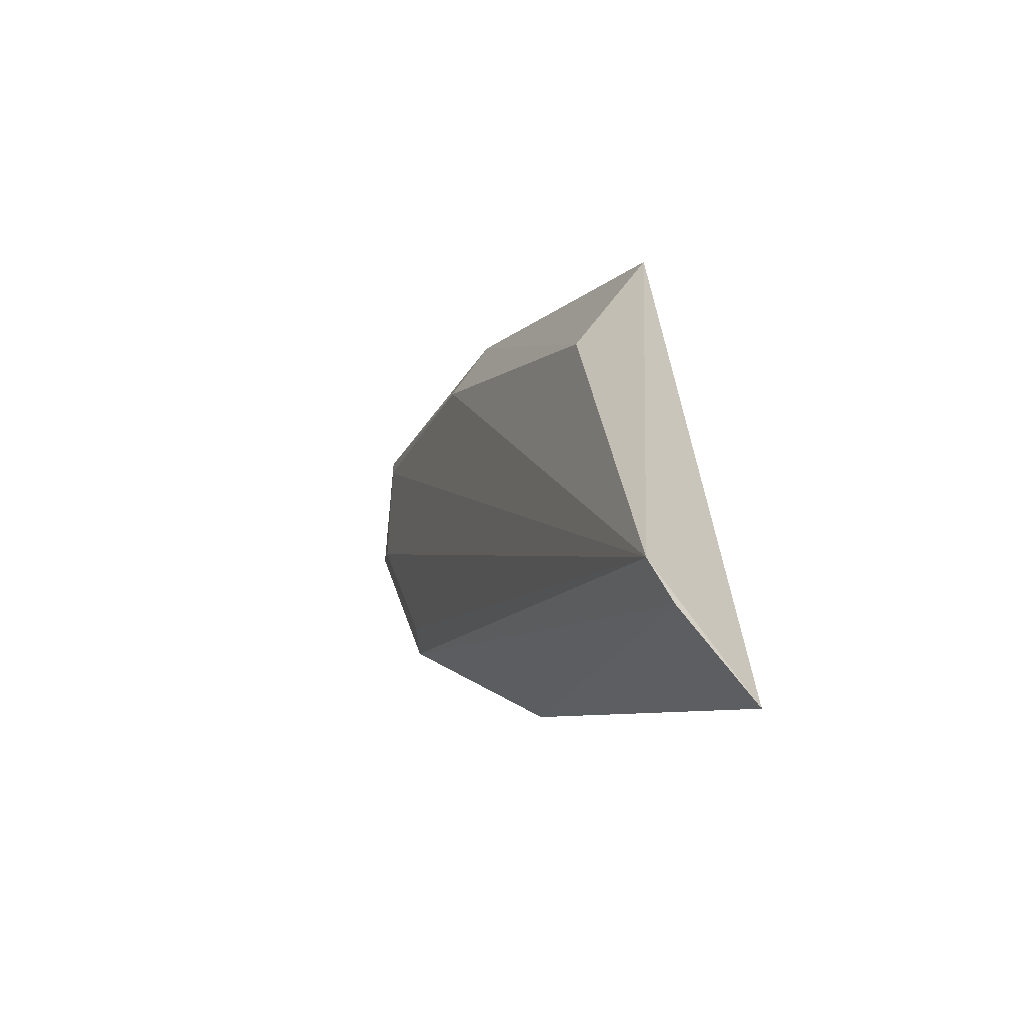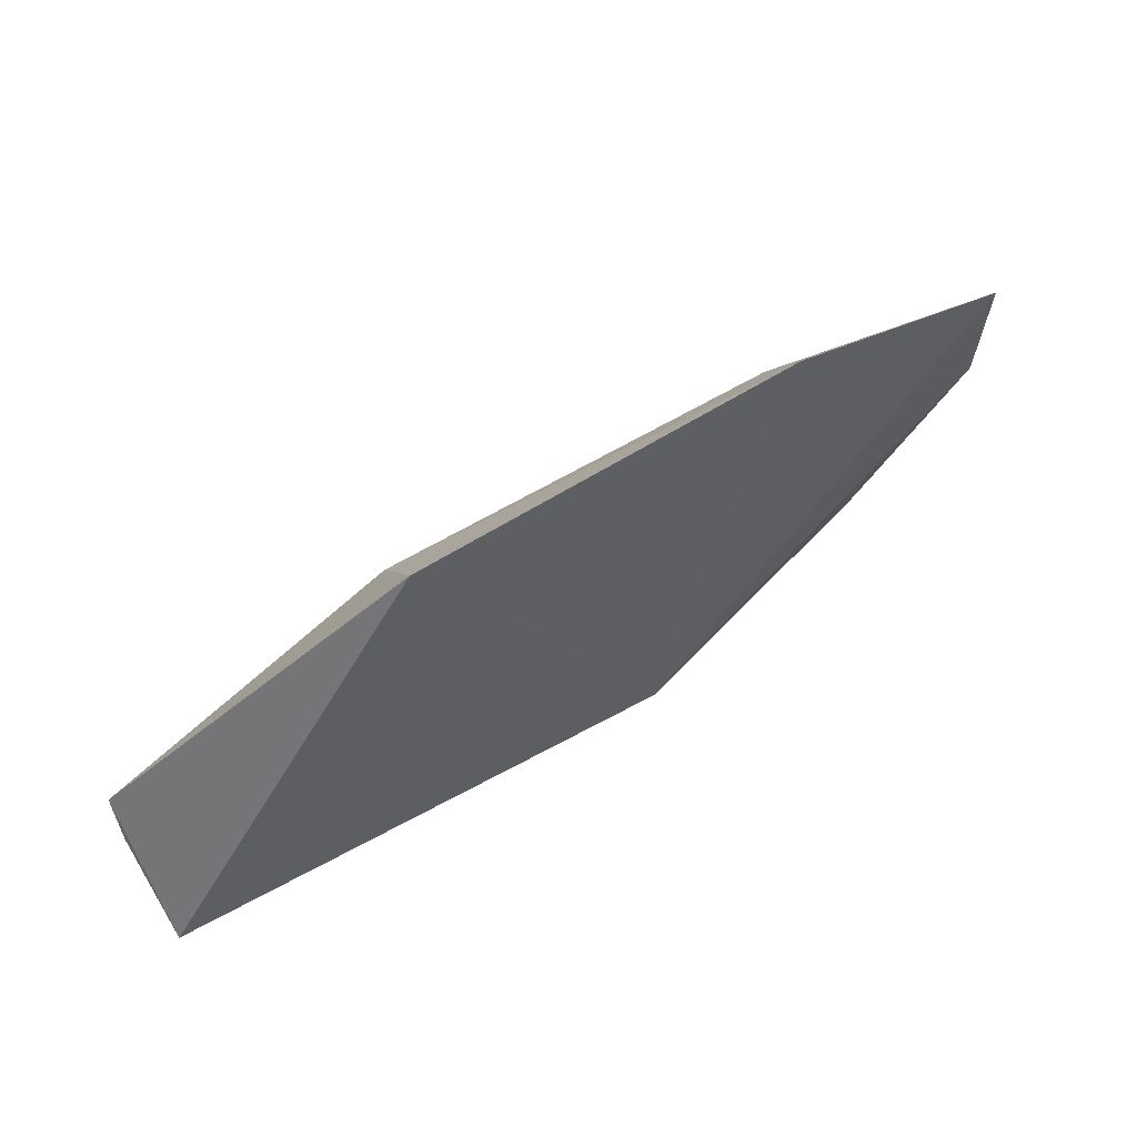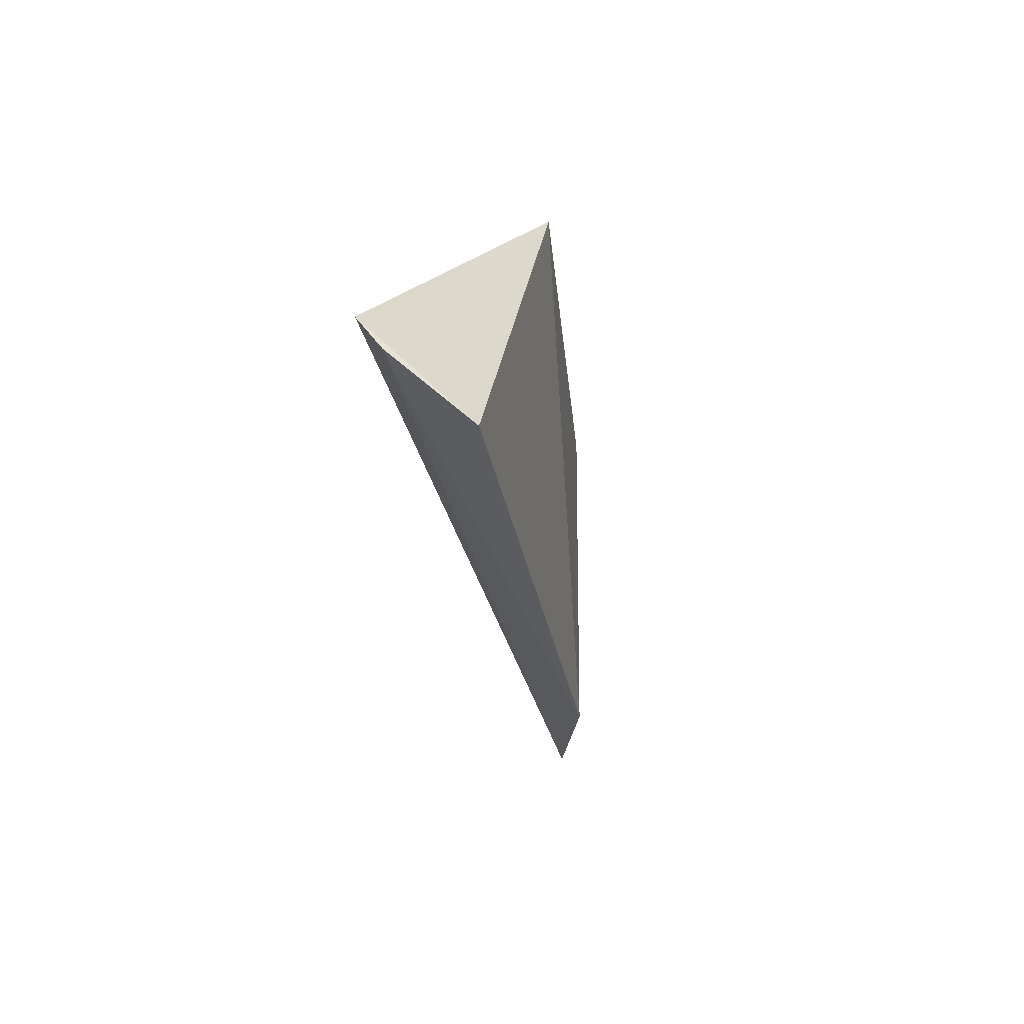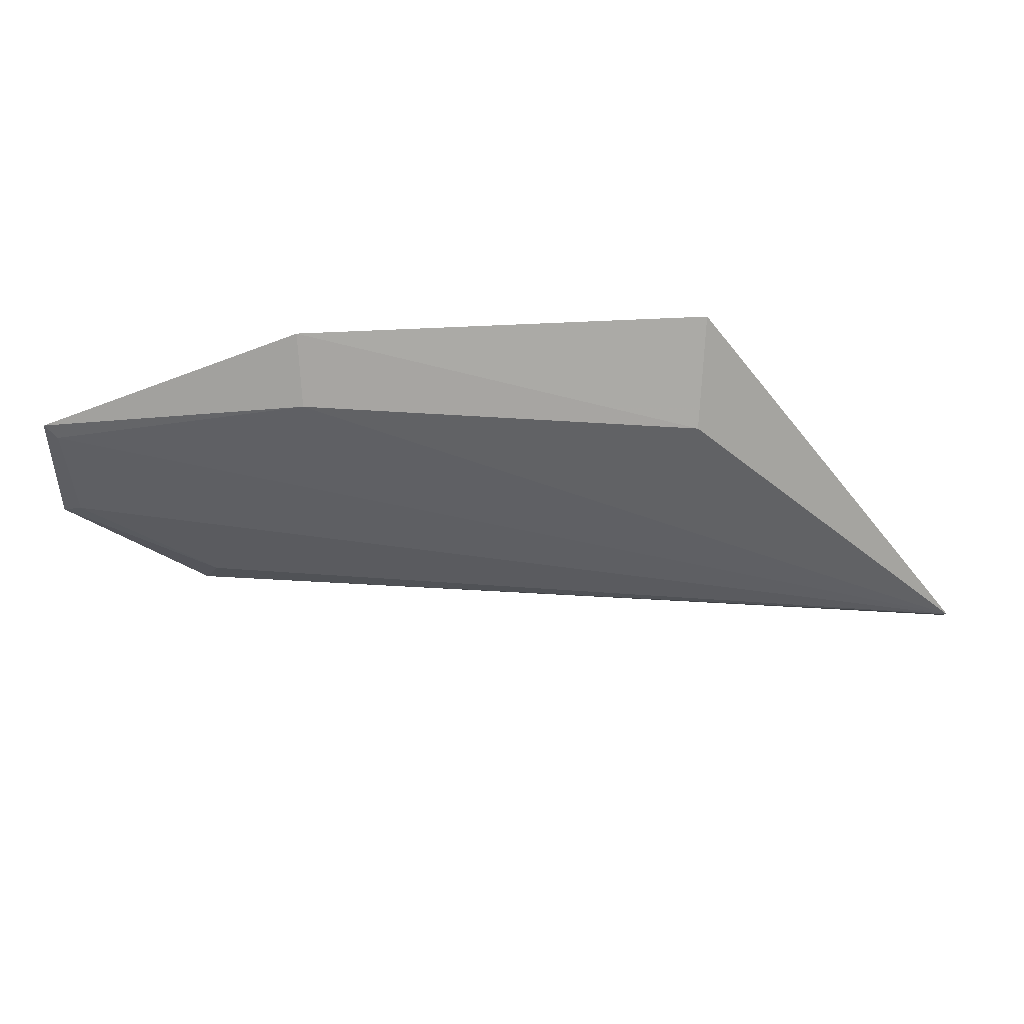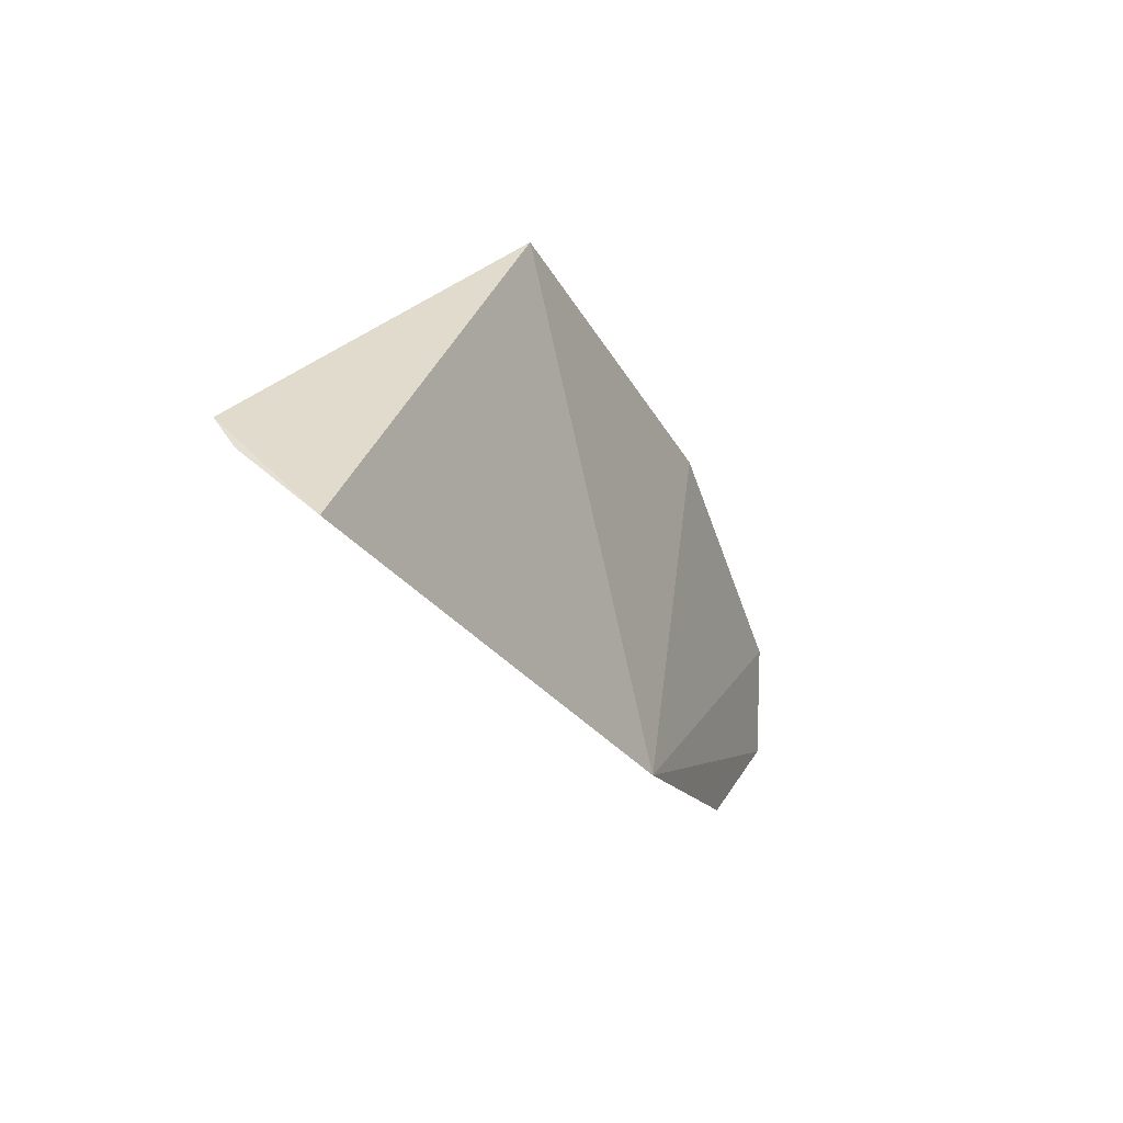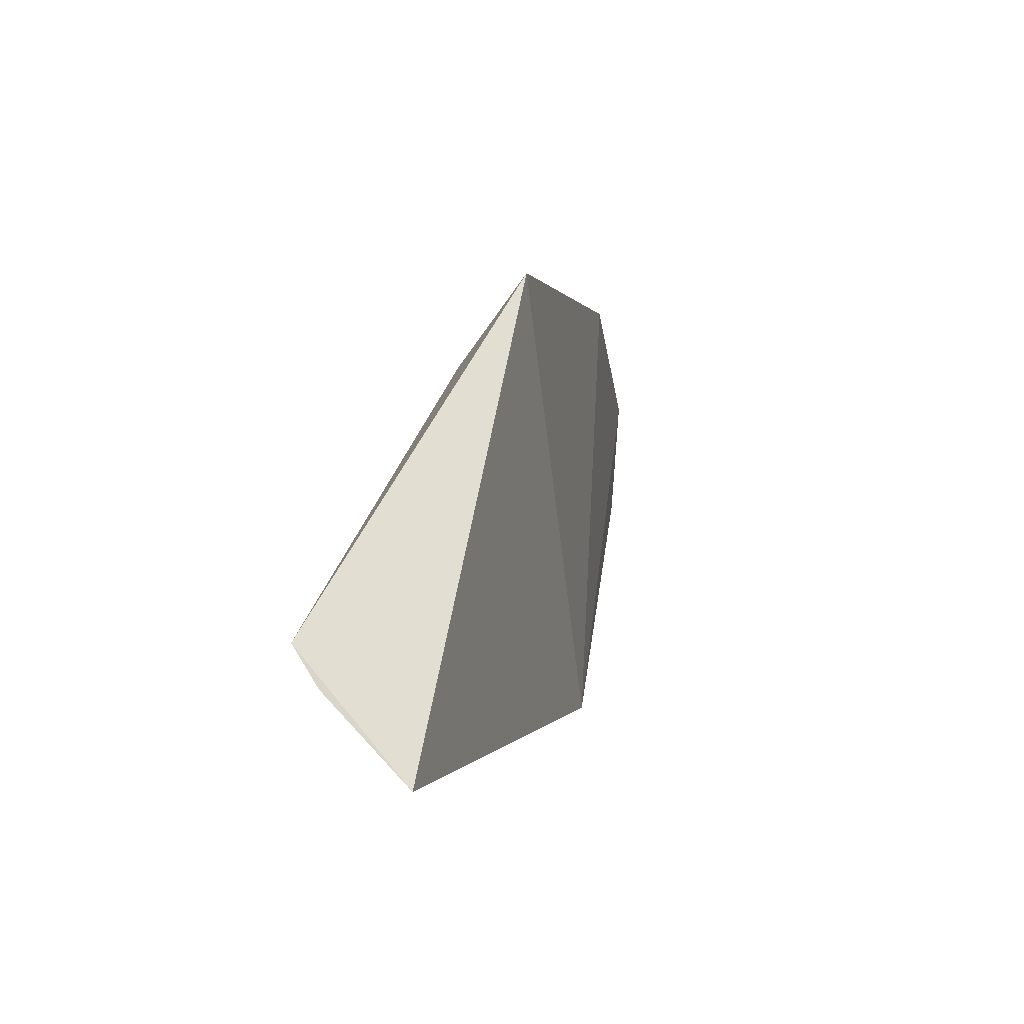
<metadata>
{"format":"obj","ext":"obj","renderer":"f3d","projection":"perspective","resolution":1024,"background":"white","views":[{"elev":-8.7,"azim":-111.2,"up":"+Z"},{"elev":56.6,"azim":-31.6,"up":"+Z"},{"elev":-33.5,"azim":-82.0,"up":"+Z"},{"elev":52.8,"azim":179.0,"up":"+Z"},{"elev":-31.7,"azim":-63.0,"up":"+Z"},{"elev":0.1,"azim":-75.2,"up":"+Z"}]}
</metadata>
<code>
v 0.1082 0.01901 0.02828
v 0.1159 0.01992 0.0254
v 0.08821 0.02238 0.01838
v 0.0883 0.0193 0.01484
v 0.104 0.01869 0.01532
v 0.09636 0.01853 0.02826
v 0.1081 0.02029 0.02654
v 0.112 0.02012 0.01788
v 0.08816 0.02165 0.01727
v 0.1155 0.02006 0.02499
v 0.09658 0.02059 0.02566
v 0.1159 0.02021 0.0217
v 0.1116 0.02041 0.01873
v 0.1154 0.0203 0.02187
f 5 2 1
f 6 3 4
f 6 5 1
f 6 4 5
f 7 1 2
f 9 5 4
f 9 4 3
f 9 8 5
f 9 3 8
f 10 7 2
f 10 3 7
f 11 6 1
f 11 1 7
f 11 7 3
f 11 3 6
f 12 2 5
f 12 5 8
f 12 10 2
f 13 12 8
f 13 8 3
f 14 3 10
f 14 10 12
f 14 13 3
f 14 12 13

</code>
